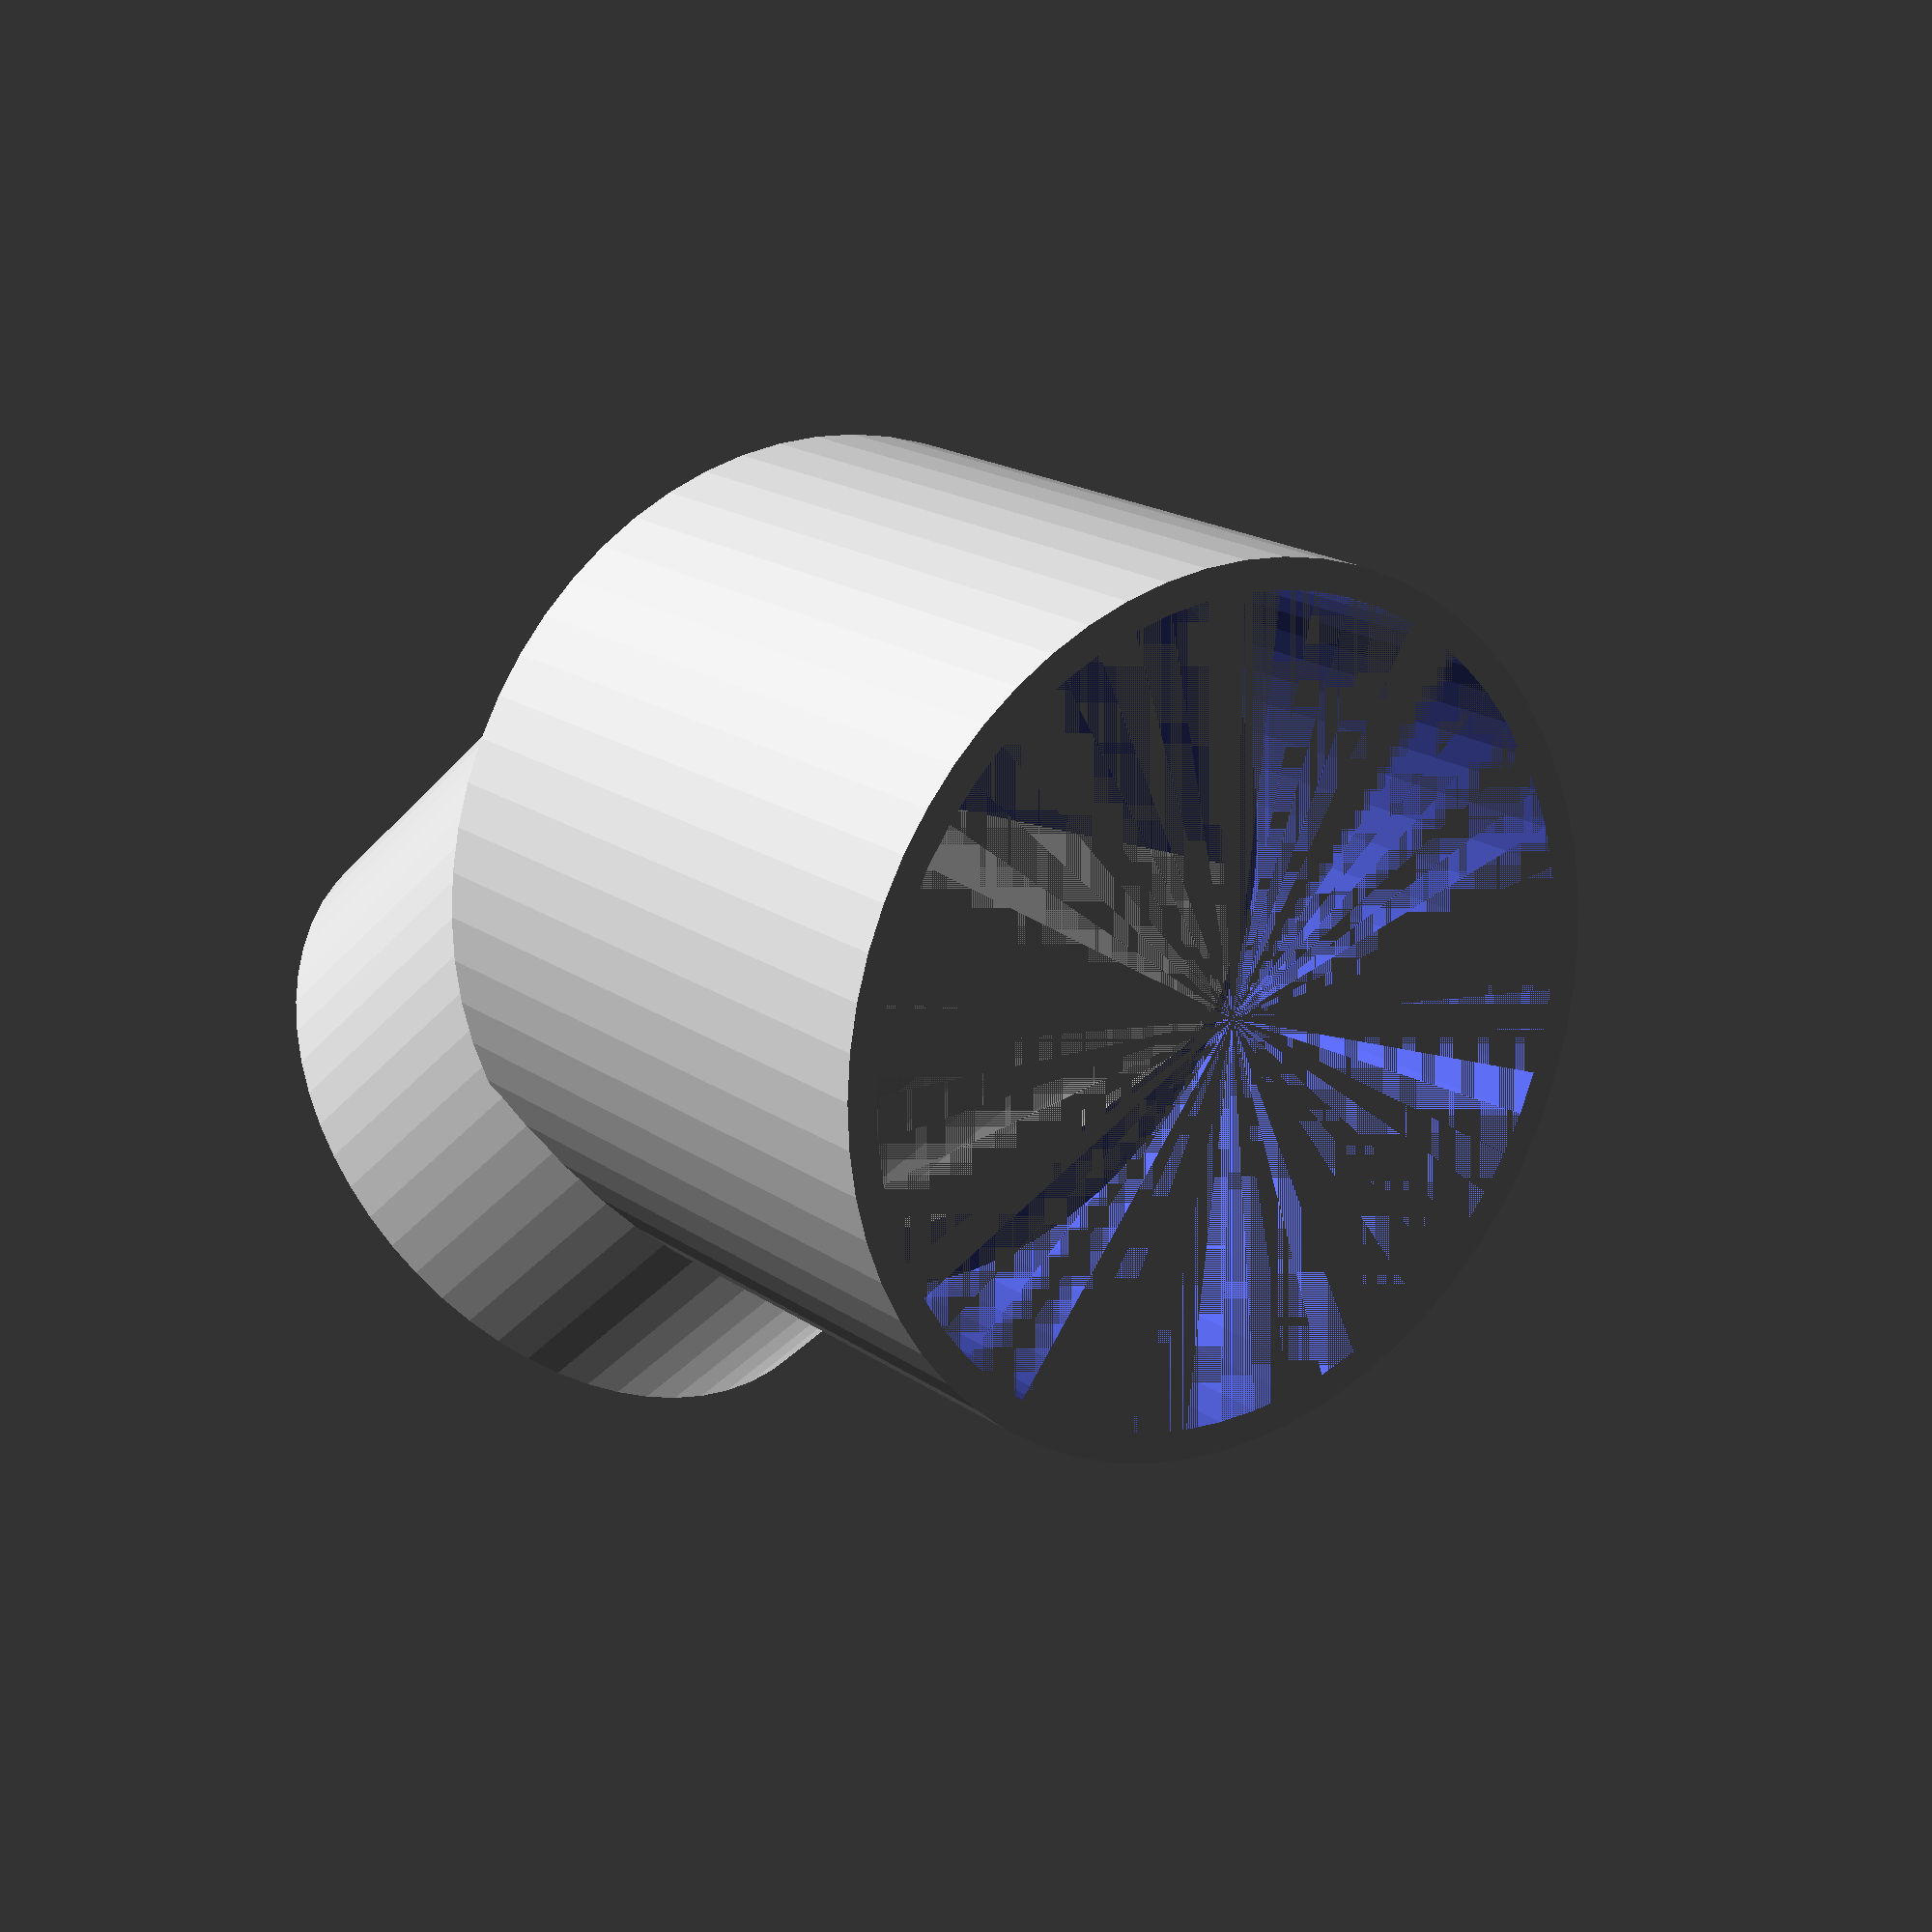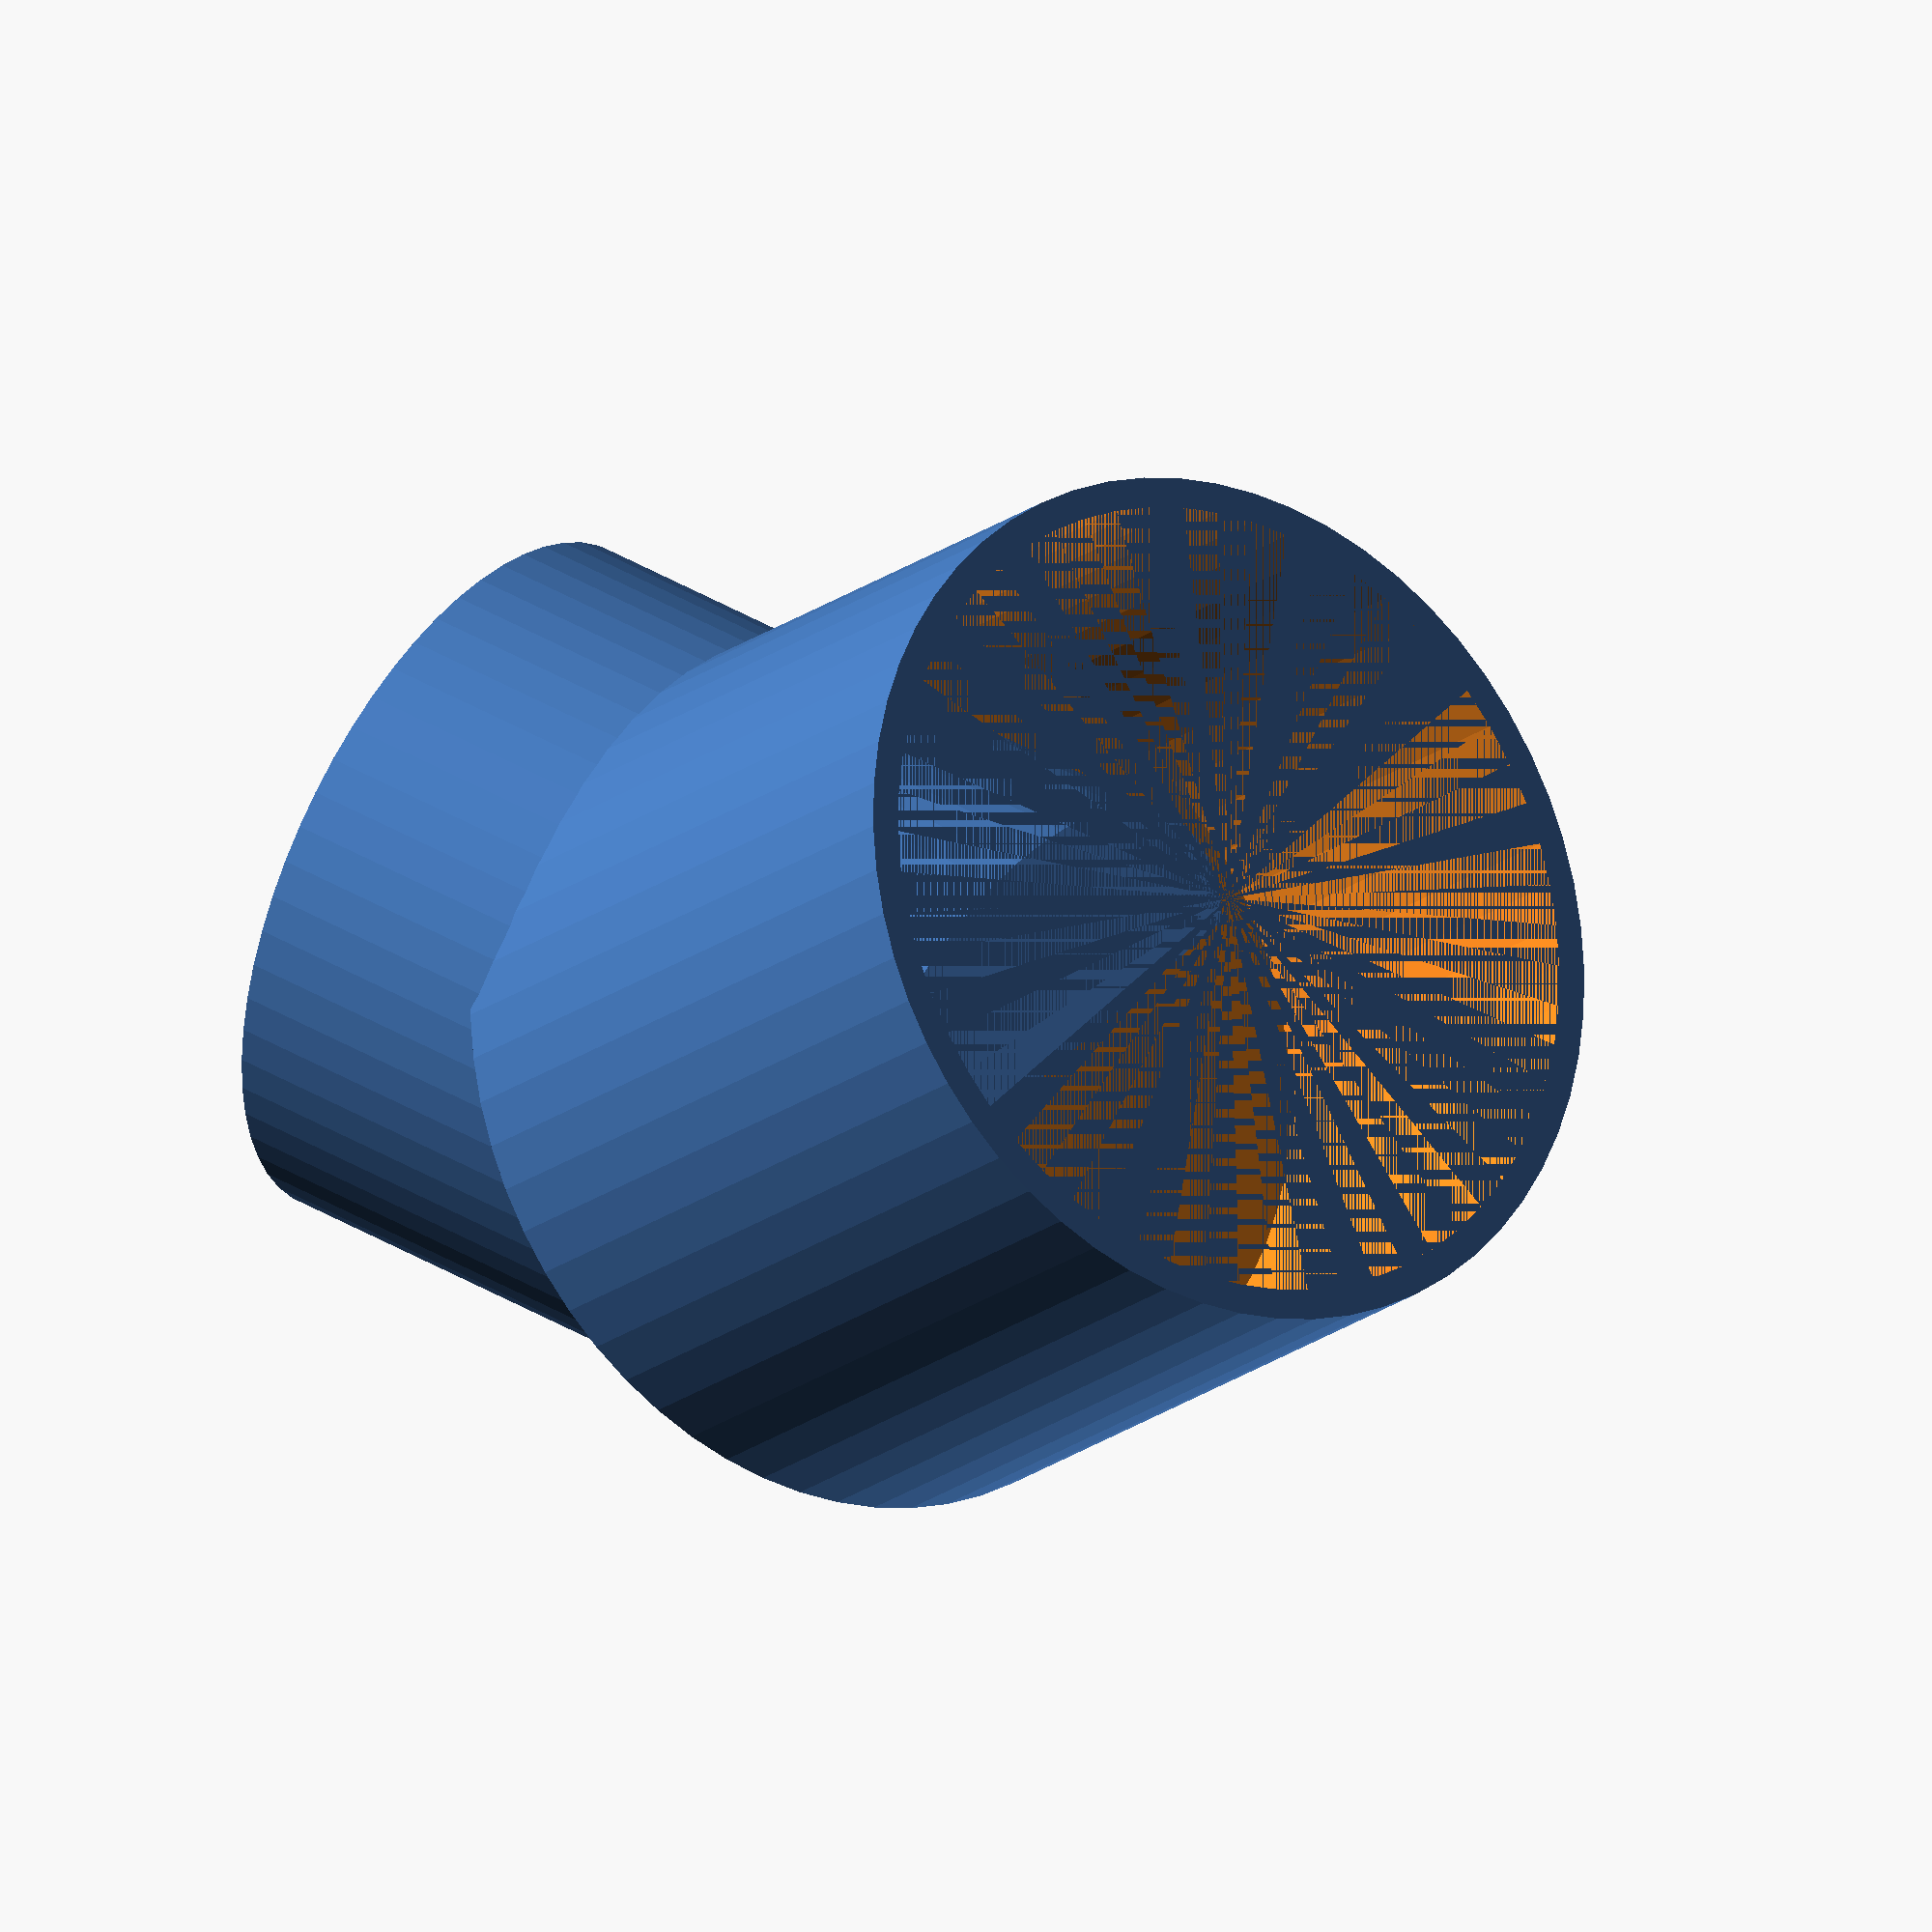
<openscad>
$fn=60;
wall = 2;
pole_rad=43/2;
arm_rad=53/2;

conn_length=30;
conn_angle=45;
conn_extra=15;

module pole_slieve()
{
    difference()
    {
        union()
        {
            cylinder(r=pole_rad+wall,h=conn_length+conn_extra);
        }
        cylinder(r=pole_rad,h=conn_length);
    }
}

module arm_slieve(ty)
{
    difference()
    {
        cylinder(r=arm_rad+wall,h=conn_length+conn_extra);
        if (ty>0)
        {
            translate([0,0,conn_extra])
            cylinder(r=arm_rad,h=conn_length);
        }
        else
        {
            cylinder(r=arm_rad,h=conn_length);
        }
    }
}

module gate_connector()
{
    difference()
    {
        union()
        {
            pole_slieve();
            translate([0,3,conn_length*1])
            rotate(a=conn_angle,v=[1,0,0])
                arm_slieve(1);
        }
        cylinder(r=pole_rad,h=conn_length);

    }
}

module switch_connector()
{
    difference()
    {
        union()
        {
            rotate(a=conn_angle,v=[1,0,0])
                arm_slieve(0);
        }
    }
}

gate_connector();
//switch_connector();

</openscad>
<views>
elev=39.1 azim=343.2 roll=323.1 proj=p view=wireframe
elev=319.2 azim=181.4 roll=305.9 proj=o view=solid
</views>
